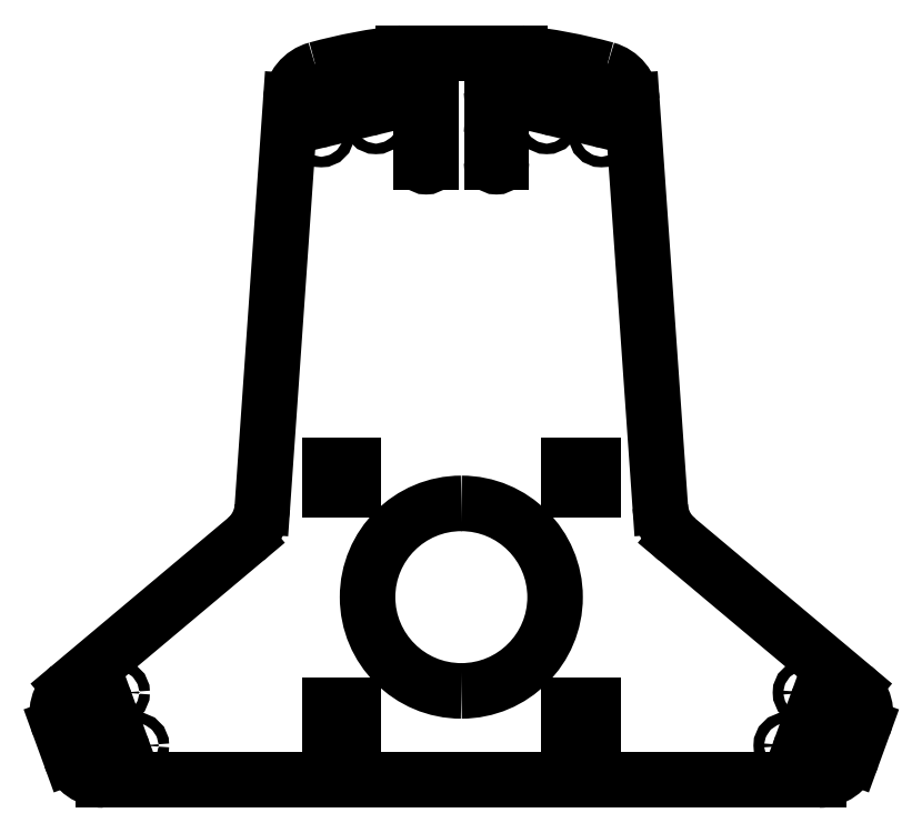
<metadata>
{"format":"dxf","ext":"dxf","renderer":"ezdxf+matplotlib","layout":"modelspace","background":"white","min_lineweight":24,"dpi":150}
</metadata>
<code>
0
SECTION
2
ENTITIES
0
LINE
8
Shape
10
21.18
20
1.16
30
0
11
173.8
21
1.16
31
0
0
ARC
8
Shape001
10
21.18
20
16.16
30
0
40
15
50
-160
51
-90
0
LINE
8
Shape002
10
326.5
20
1.16
30
0
11
173.8
21
1.16
31
0
0
LINE
8
Shape004
10
7.081
20
11.03
30
0
11
2.293
21
24.18
31
0
0
ARC
8
Shape005
10
173.8
20
79.17
30
0
40
40
50
90
51
-90
0
ARC
8
Shape006
10
16.39
20
29.32
30
0
40
15
50
130
51
-160
0
LINE
8
Shape008
10
81.87
20
103.8
30
0
11
6.747
21
40.81
31
0
0
LINE
8
Shape009
10
173.8
20
311.3
30
0
11
148.8
21
311.3
31
0
0
ARC
8
Shape010
10
69.01
20
119.2
30
0
40
20
50
-50
51
-4.002
0
ARC
8
Shape011
10
173.8
20
79.17
30
0
40
233.5
50
96.15
51
105.3
0
LINE
8
Shape012
10
88.97
20
117.8
30
0
11
101.1
21
290.9
31
0
0
ARC
8
Shape013
10
116
20
289.9
30
0
40
15
50
105.3
51
176
0
LINE
8
Shape014
10
127.9
20
33.27
30
0
11
127.9
21
23.07
31
0
0
LINE
8
Shape015
10
117.7
20
33.27
30
0
11
127.9
21
33.27
31
0
0
LINE
8
Shape016
10
127.9
20
23.07
30
0
11
117.7
21
23.07
31
0
0
LINE
8
Shape017
10
117.7
20
23.07
30
0
11
117.7
21
33.27
31
0
0
LINE
8
Shape018
10
127.9
20
135.3
30
0
11
127.9
21
125.1
31
0
0
LINE
8
Shape019
10
117.7
20
135.3
30
0
11
127.9
21
135.3
31
0
0
LINE
8
Shape020
10
127.9
20
125.1
30
0
11
117.7
21
125.1
31
0
0
LINE
8
Shape021
10
117.7
20
125.1
30
0
11
117.7
21
135.3
31
0
0
CIRCLE
8
Shape022
10
35.1
20
15.91
40
2.25
0
ARC
8
Shape023
10
16.47
20
32.01
30
0
40
6
50
20
51
-160
0
LINE
8
Shape024
10
17.33
20
12.1
30
0
11
10.84
21
29.95
31
0
0
LINE
8
Shape025
10
22.11
20
34.06
30
0
11
28.61
21
16.2
31
0
0
ARC
8
Shape026
10
22.97
20
14.15
30
0
40
6
50
-160
51
20
0
CIRCLE
8
Shape027
10
26.89
20
38.46
40
2.25
0
ARC
8
Shape028
10
158.8
20
276.9
30
0
40
2.1
50
0
51
180
0
LINE
8
Shape029
10
160.9
20
276.9
30
0
11
160.9
21
264.9
31
0
0
ARC
8
Shape030
10
158.8
20
264.9
30
0
40
2.1
50
180
51
0
0
LINE
8
Shape031
10
156.7
20
264.9
30
0
11
156.7
21
276.9
31
0
0
ARC
8
Shape032
10
158.8
20
306.9
30
0
40
2.1
50
0
51
180
0
LINE
8
Shape033
10
160.9
20
306.9
30
0
11
160.9
21
294.9
31
0
0
ARC
8
Shape034
10
158.8
20
294.9
30
0
40
2.1
50
180
51
0
0
LINE
8
Shape035
10
156.7
20
294.9
30
0
11
156.7
21
306.9
31
0
0
CIRCLE
8
Shape036
10
137.4
20
282.3
40
2.25
0
CIRCLE
8
Shape037
10
114.1
20
276.7
40
2.25
0
ARC
8
Shape038
10
132.2
20
293.4
30
0
40
6
50
-76.5
51
103.5
0
LINE
8
Shape039
10
112.3
20
294.8
30
0
11
130.8
21
299.2
31
0
0
LINE
8
Shape040
10
133.6
20
287.5
30
0
11
115.1
21
283.1
31
0
0
ARC
8
Shape041
10
113.7
20
288.9
30
0
40
6
50
103.5
51
-76.5
0
ARC
8
Shape042
10
326.5
20
16.16
30
0
40
15
50
-90
51
-20
0
LINE
8
Shape043
10
340.6
20
11.03
30
0
11
345.4
21
24.18
31
0
0
ARC
8
Shape044
10
173.8
20
79.17
30
0
40
40
50
-90
51
90
0
ARC
8
Shape045
10
331.3
20
29.32
30
0
40
15
50
-20
51
50
0
LINE
8
Shape046
10
265.8
20
103.8
30
0
11
340.9
21
40.81
31
0
0
LINE
8
Shape047
10
173.8
20
311.3
30
0
11
198.8
21
311.3
31
0
0
ARC
8
Shape048
10
278.6
20
119.2
30
0
40
20
50
-176
51
-130
0
ARC
8
Shape049
10
173.8
20
79.17
30
0
40
233.5
50
74.66
51
83.85
0
LINE
8
Shape050
10
258.7
20
117.8
30
0
11
246.6
21
290.9
31
0
0
ARC
8
Shape051
10
231.6
20
289.9
30
0
40
15
50
4.002
51
74.66
0
LINE
8
Shape052
10
229.9
20
23.07
30
0
11
229.9
21
33.27
31
0
0
LINE
8
Shape053
10
219.7
20
23.07
30
0
11
229.9
21
23.07
31
0
0
LINE
8
Shape054
10
229.9
20
33.27
30
0
11
219.7
21
33.27
31
0
0
LINE
8
Shape055
10
219.7
20
33.27
30
0
11
219.7
21
23.07
31
0
0
LINE
8
Shape056
10
229.9
20
125.1
30
0
11
229.9
21
135.3
31
0
0
LINE
8
Shape057
10
219.7
20
125.1
30
0
11
229.9
21
125.1
31
0
0
LINE
8
Shape058
10
229.9
20
135.3
30
0
11
219.7
21
135.3
31
0
0
LINE
8
Shape059
10
219.7
20
135.3
30
0
11
219.7
21
125.1
31
0
0
CIRCLE
8
Shape060
10
312.6
20
15.91
40
2.25
0
LINE
8
Shape061
10
336.8
20
29.95
30
0
11
330.3
21
12.1
31
0
0
ARC
8
Shape062
10
331.2
20
32.01
30
0
40
6
50
-20
51
160
0
ARC
8
Shape063
10
324.7
20
14.15
30
0
40
6
50
160
51
-20
0
LINE
8
Shape064
10
319.1
20
16.2
30
0
11
325.6
21
34.06
31
0
0
CIRCLE
8
Shape065
10
320.8
20
38.46
40
2.25
0
LINE
8
Shape066
10
186.7
20
264.9
30
0
11
186.7
21
276.9
31
0
0
ARC
8
Shape067
10
188.8
20
264.9
30
0
40
2.1
50
180
51
0
0
LINE
8
Shape068
10
190.9
20
276.9
30
0
11
190.9
21
264.9
31
0
0
ARC
8
Shape069
10
188.8
20
276.9
30
0
40
2.1
50
0
51
180
0
LINE
8
Shape070
10
186.7
20
294.9
30
0
11
186.7
21
306.9
31
0
0
ARC
8
Shape071
10
188.8
20
294.9
30
0
40
2.1
50
180
51
0
0
LINE
8
Shape072
10
190.9
20
306.9
30
0
11
190.9
21
294.9
31
0
0
ARC
8
Shape073
10
188.8
20
306.9
30
0
40
2.1
50
0
51
180
0
CIRCLE
8
Shape074
10
210.3
20
282.3
40
2.25
0
CIRCLE
8
Shape075
10
233.6
20
276.7
40
2.25
0
LINE
8
Shape076
10
232.6
20
283.1
30
0
11
214.1
21
287.5
31
0
0
ARC
8
Shape077
10
234
20
288.9
30
0
40
6
50
-103.5
51
76.5
0
ARC
8
Shape078
10
215.5
20
293.4
30
0
40
6
50
76.5
51
-103.5
0
LINE
8
Shape079
10
216.9
20
299.2
30
0
11
235.4
21
294.8
31
0
0
ENDSEC
0
EOF

</code>
